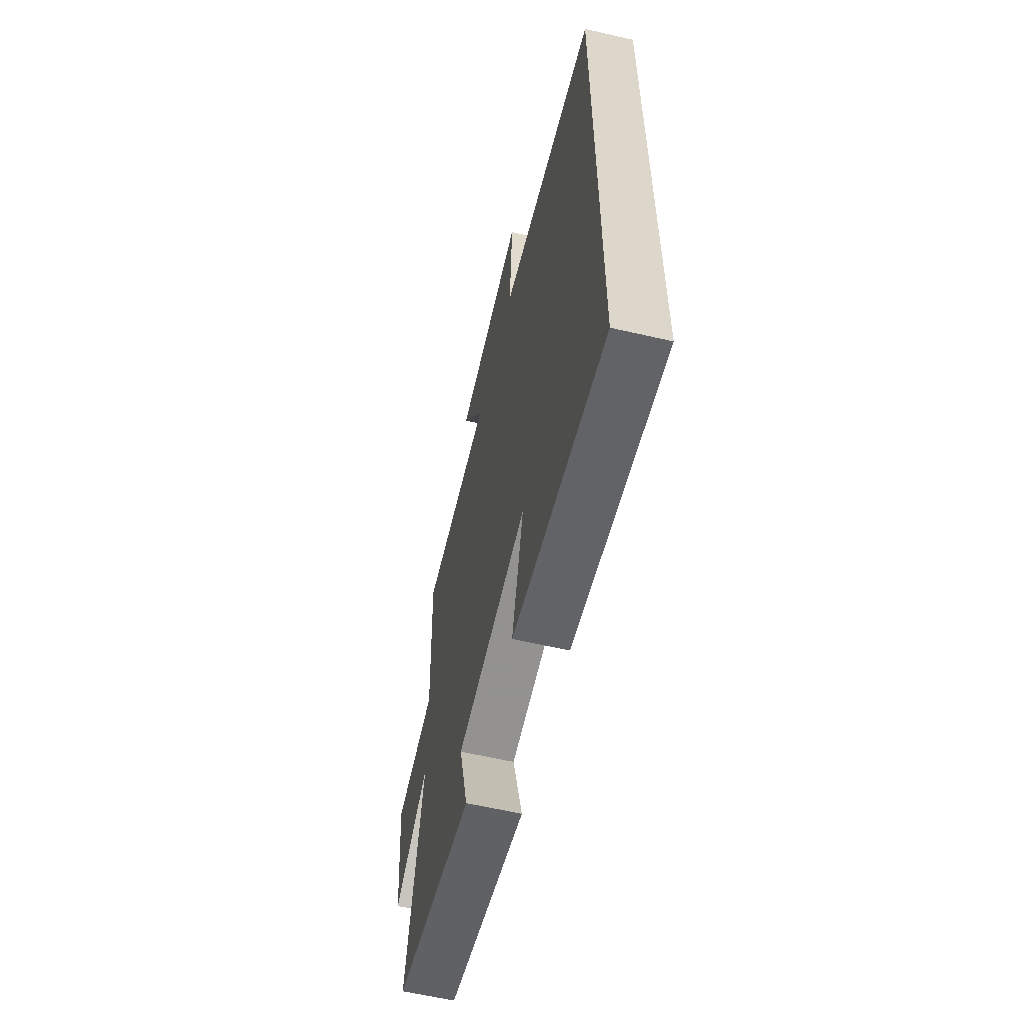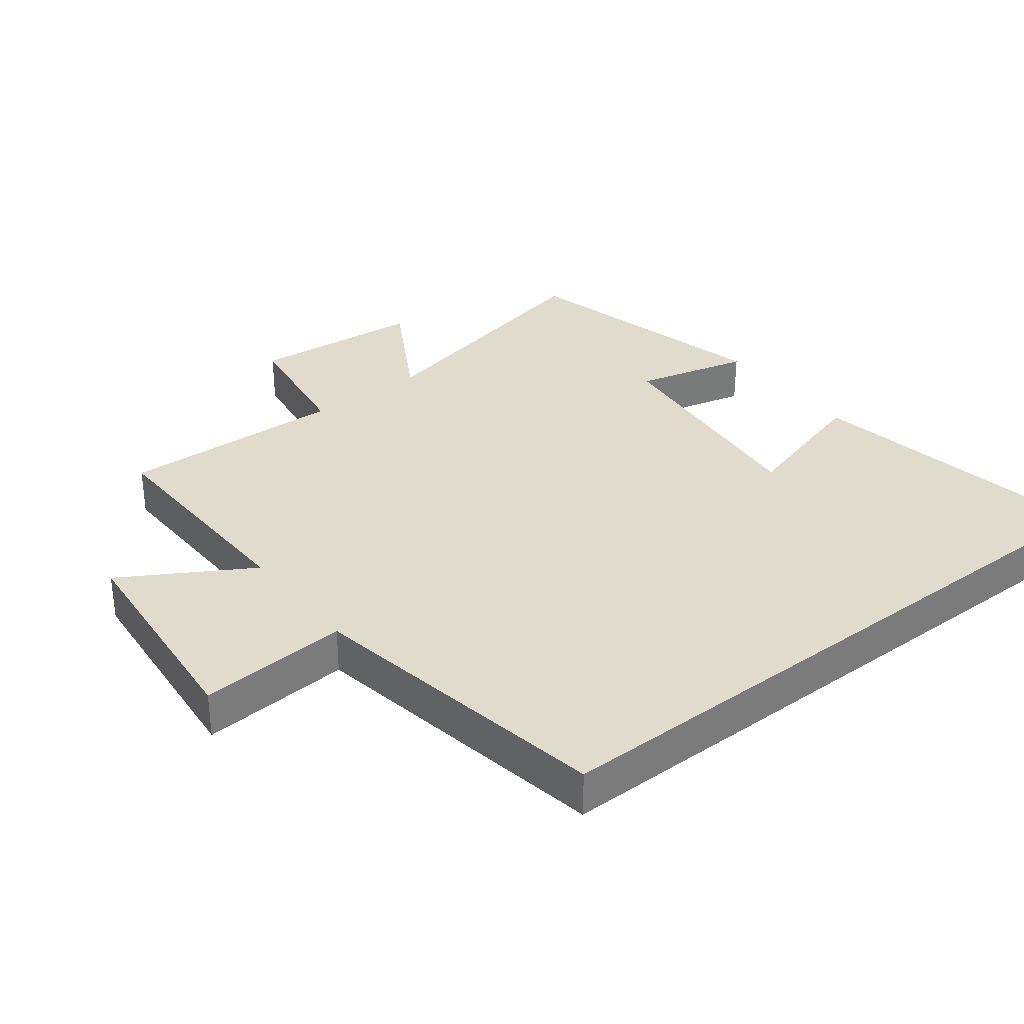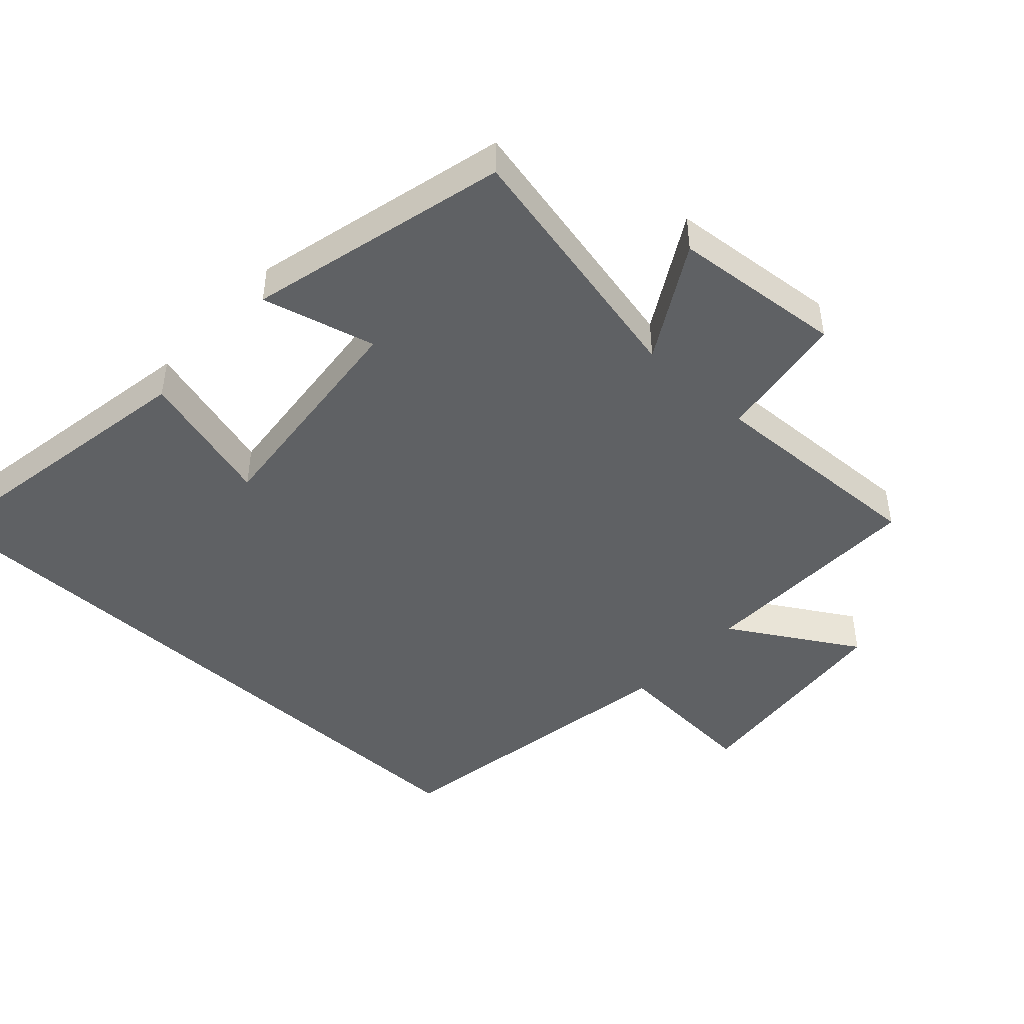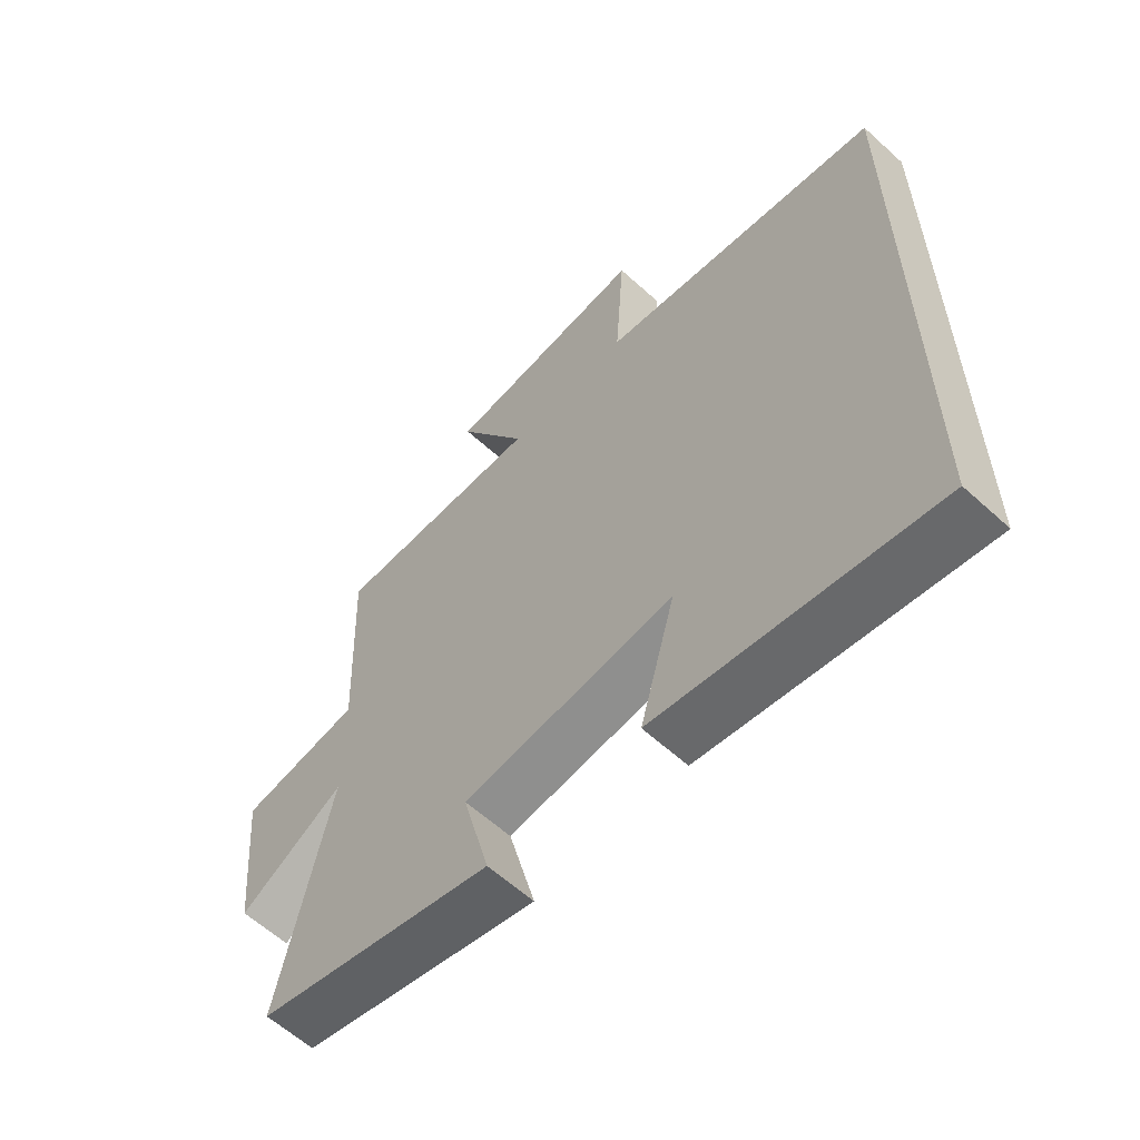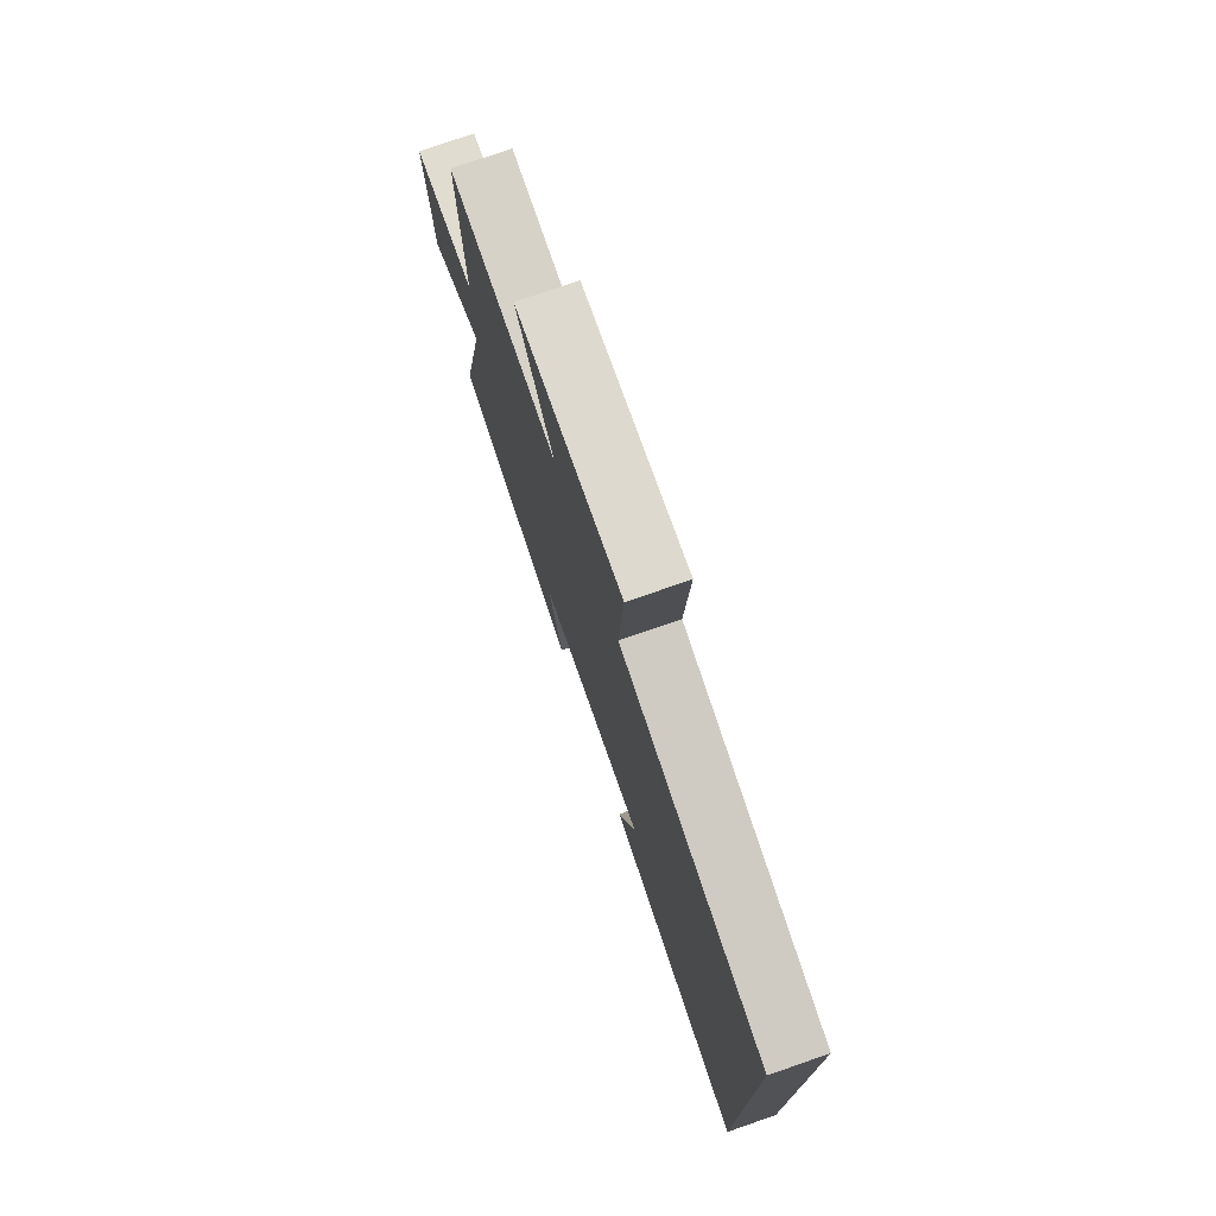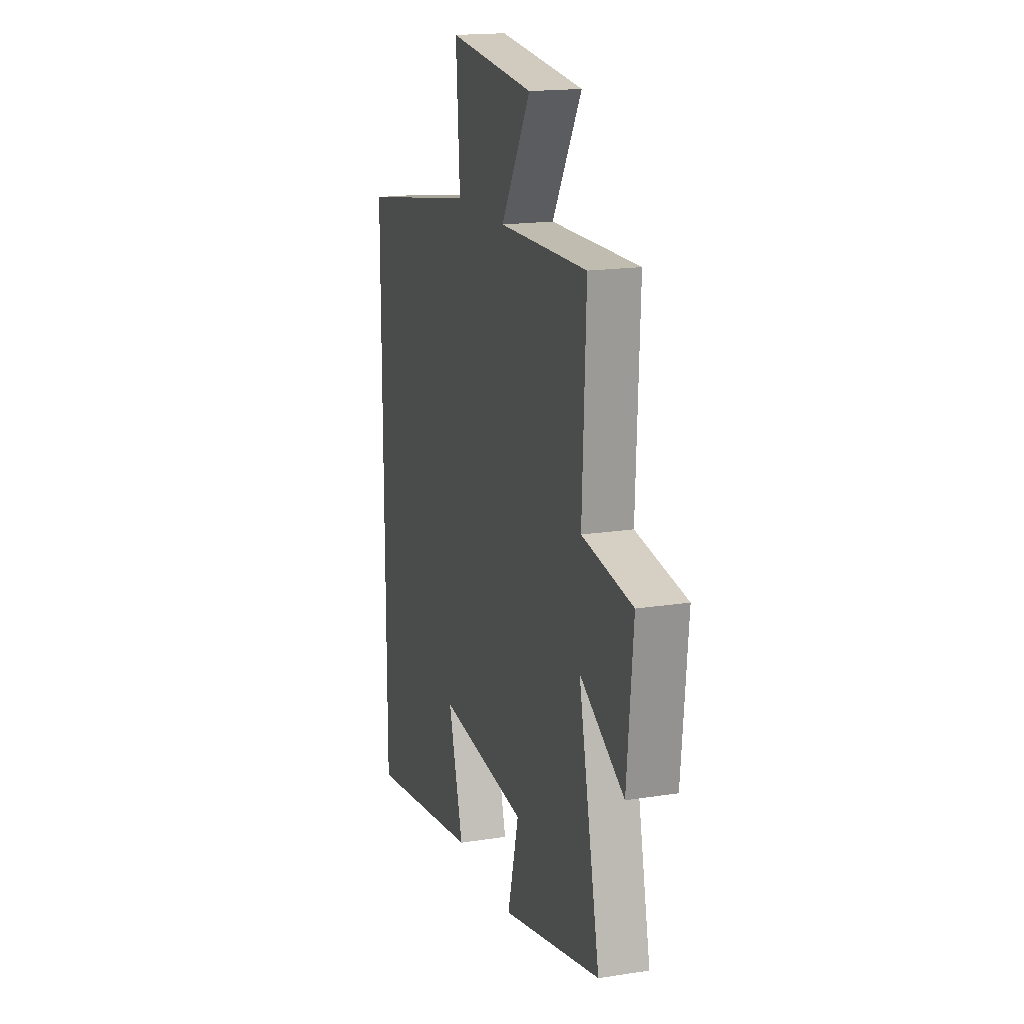
<metadata>
{"format":"obj","ext":"obj","renderer":"f3d","projection":"perspective","resolution":1024,"background":"white","views":[{"elev":-60.6,"azim":76.7,"up":"+Z"},{"elev":33.2,"azim":52.0,"up":"+Y"},{"elev":-45.7,"azim":-132.7,"up":"+Y"},{"elev":-60.5,"azim":47.1,"up":"+Z"},{"elev":76.4,"azim":70.9,"up":"+Z"},{"elev":17.6,"azim":-107.3,"up":"+Z"}]}
</metadata>
<code>
v 0.5 0.07 0.422
v 0.5 0.07 -0.576
v 0.05 0.07 -0.5
v 0.108 0.07 -0.294
v -0.238 0.07 -0.33
v -0.194 0.07 -0.5
v -0.584 0.07 -0.404
v -0.5 0.07 -0.016
v -0.673 0.07 -0.116
v -0.697 0.07 0.14
v -0.5 0.07 0.17
v -0.514 0.07 0.507
v -0.169 0.07 0.5
v -0.284 0.07 0.691
v 0.05 0.07 0.725
v 0.035 0.07 0.5
v 0.5 0 0.422
v 0.5 0 -0.576
v 0.05 0 -0.5
v 0.108 0 -0.294
v -0.238 0 -0.33
v -0.194 0 -0.5
v -0.584 0 -0.404
v -0.5 0 -0.016
v -0.673 0 -0.116
v -0.697 0 0.14
v -0.5 0 0.17
v -0.514 0 0.507
v -0.169 0 0.5
v -0.284 0 0.691
v 0.05 0 0.725
v 0.035 0 0.5
f 13 14 15 16
f 13 16 1 2
f 11 12 13 2
f 8 9 10 11
f 5 6 7 8
f 4 5 8 11
f 2 3 4
f 2 4 11
f 32 31 30 29
f 18 17 32 29
f 18 29 28 27
f 27 26 25 24
f 24 23 22 21
f 27 24 21 20
f 20 19 18
f 27 20 18
f 1 17 18 2
f 2 18 19 3
f 3 19 20 4
f 4 20 21 5
f 5 21 22 6
f 6 22 23 7
f 7 23 24 8
f 8 24 25 9
f 9 25 26 10
f 10 26 27 11
f 11 27 28 12
f 12 28 29 13
f 13 29 30 14
f 14 30 31 15
f 15 31 32 16
f 16 32 17 1

</code>
